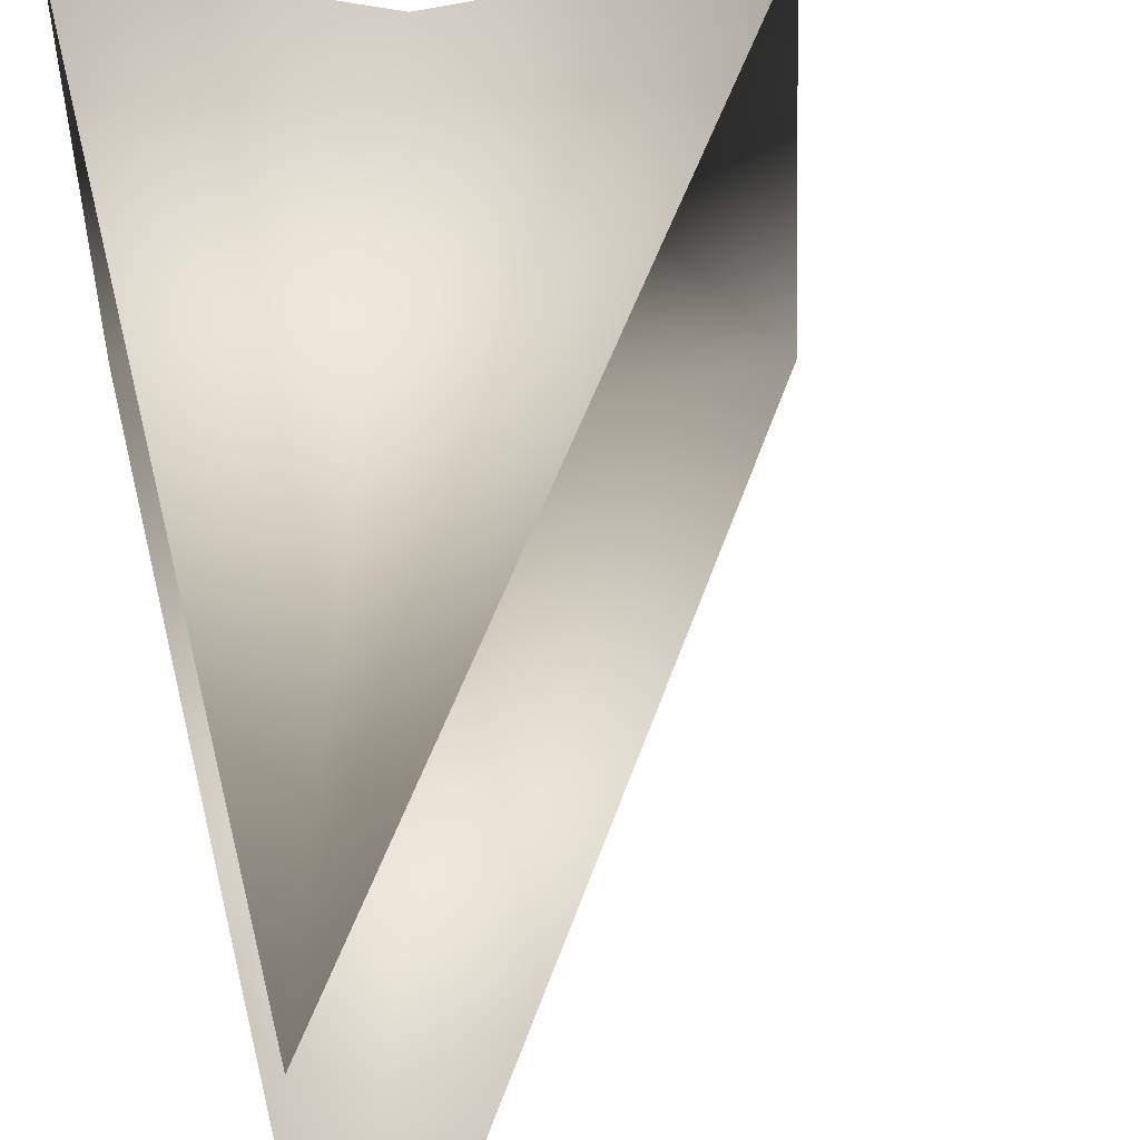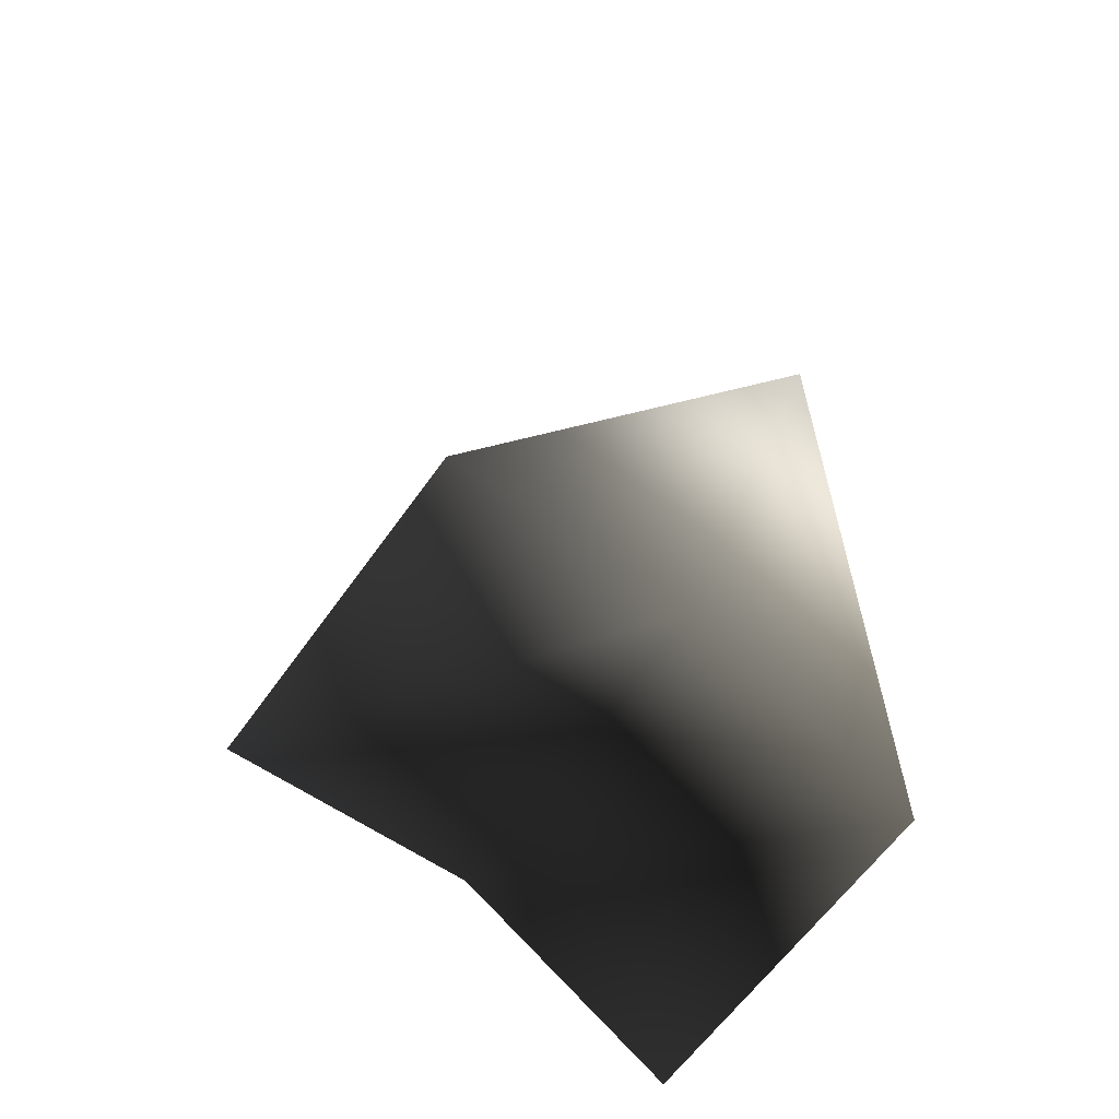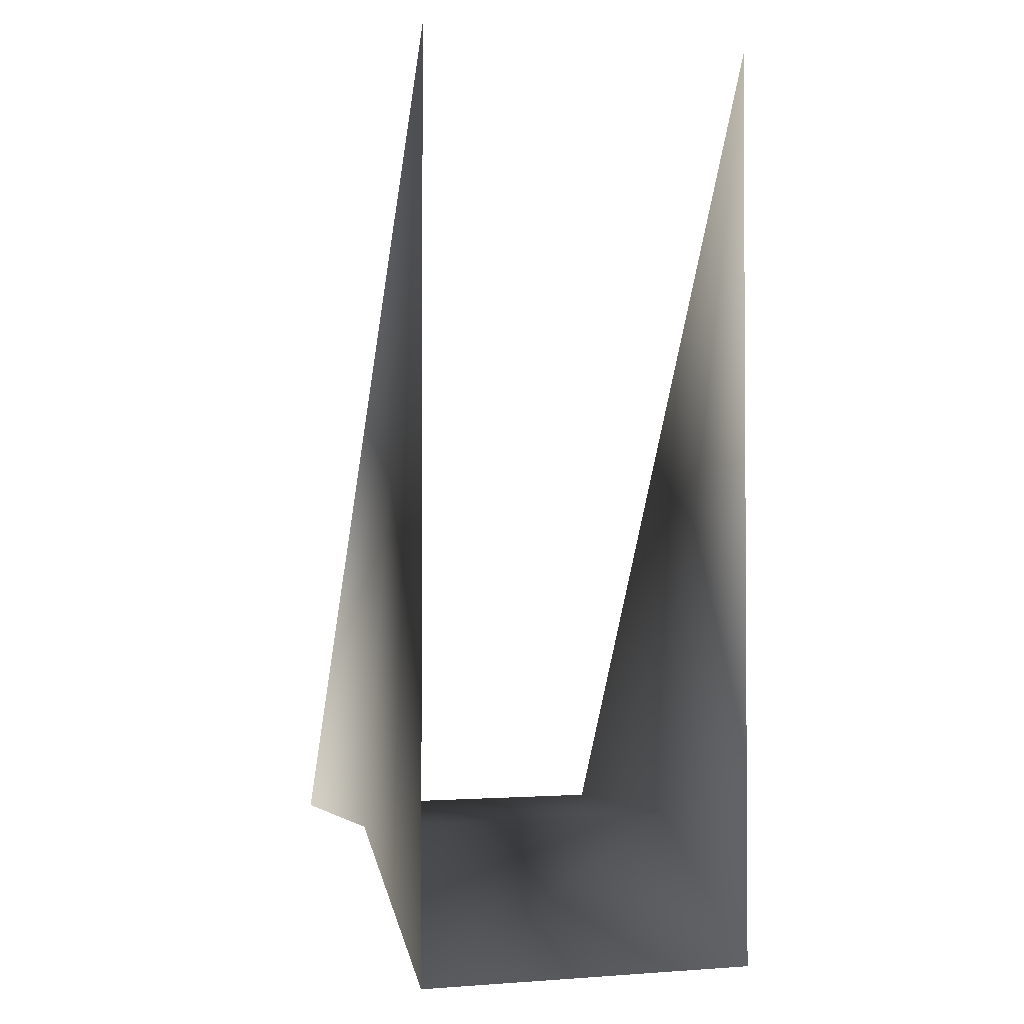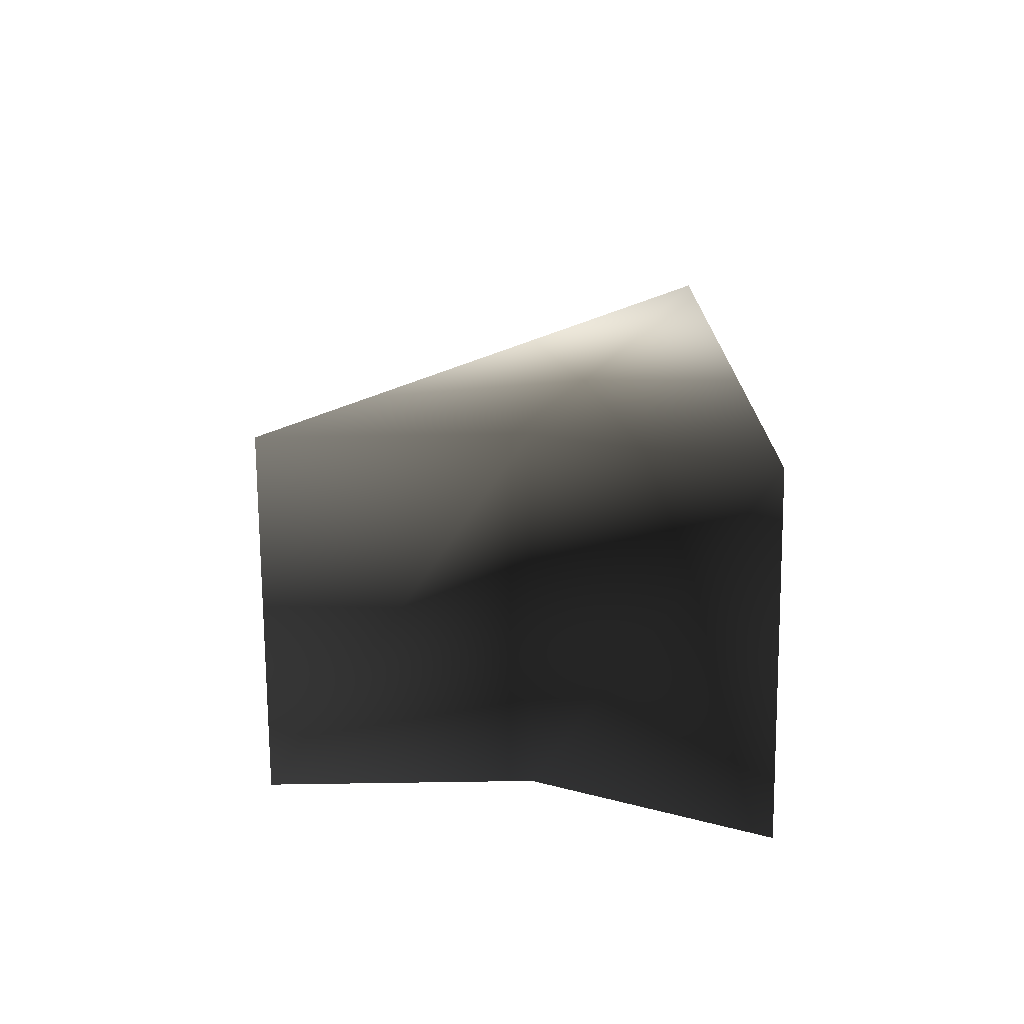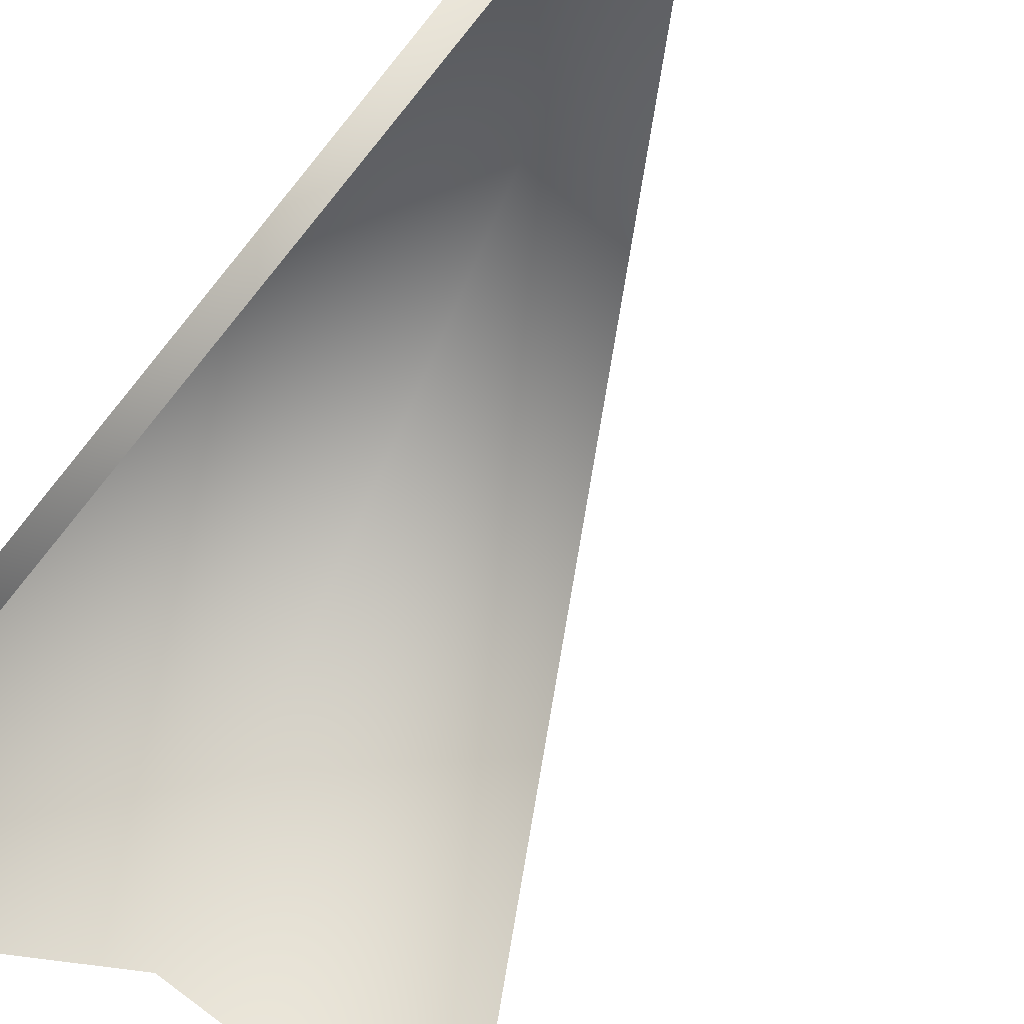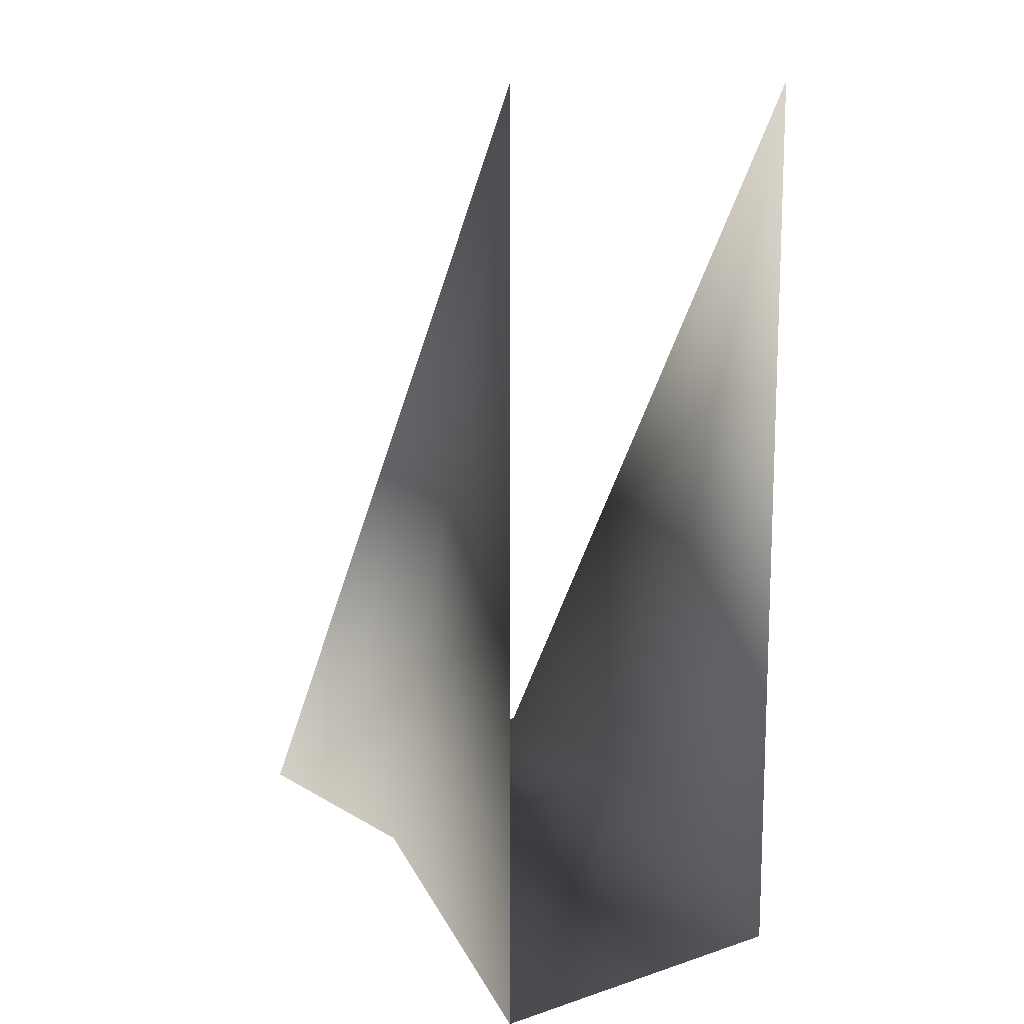
<metadata>
{"format":"obj","ext":"obj","renderer":"f3d","projection":"perspective","resolution":1024,"background":"white","views":[{"elev":43.3,"azim":-12.9,"up":"+Y"},{"elev":-62.1,"azim":147.2,"up":"+Z"},{"elev":-2.1,"azim":-106.6,"up":"+Z"},{"elev":-73.8,"azim":-177.1,"up":"+Z"},{"elev":-77.6,"azim":-39.2,"up":"+Y"},{"elev":13.2,"azim":-123.6,"up":"+Z"}]}
</metadata>
<code>
o #ID348
v -0.00032 -0.01973 0.127
v 0.001826 -0.01964 0.119
v -0.00032 -0.01973 0.1177
v 0.004326 -0.01953 0.1189
v 0.00197 -0.02307 0.119
v -0.000176 -0.02316 0.1177
v 0.00447 -0.02296 0.1189
v -0.000176 -0.02316 0.127
f 1 2 3
f 2 1 4
f 3 5 6
f 5 3 2
f 2 7 5
f 7 2 4
f 5 8 6
f 8 5 7

</code>
